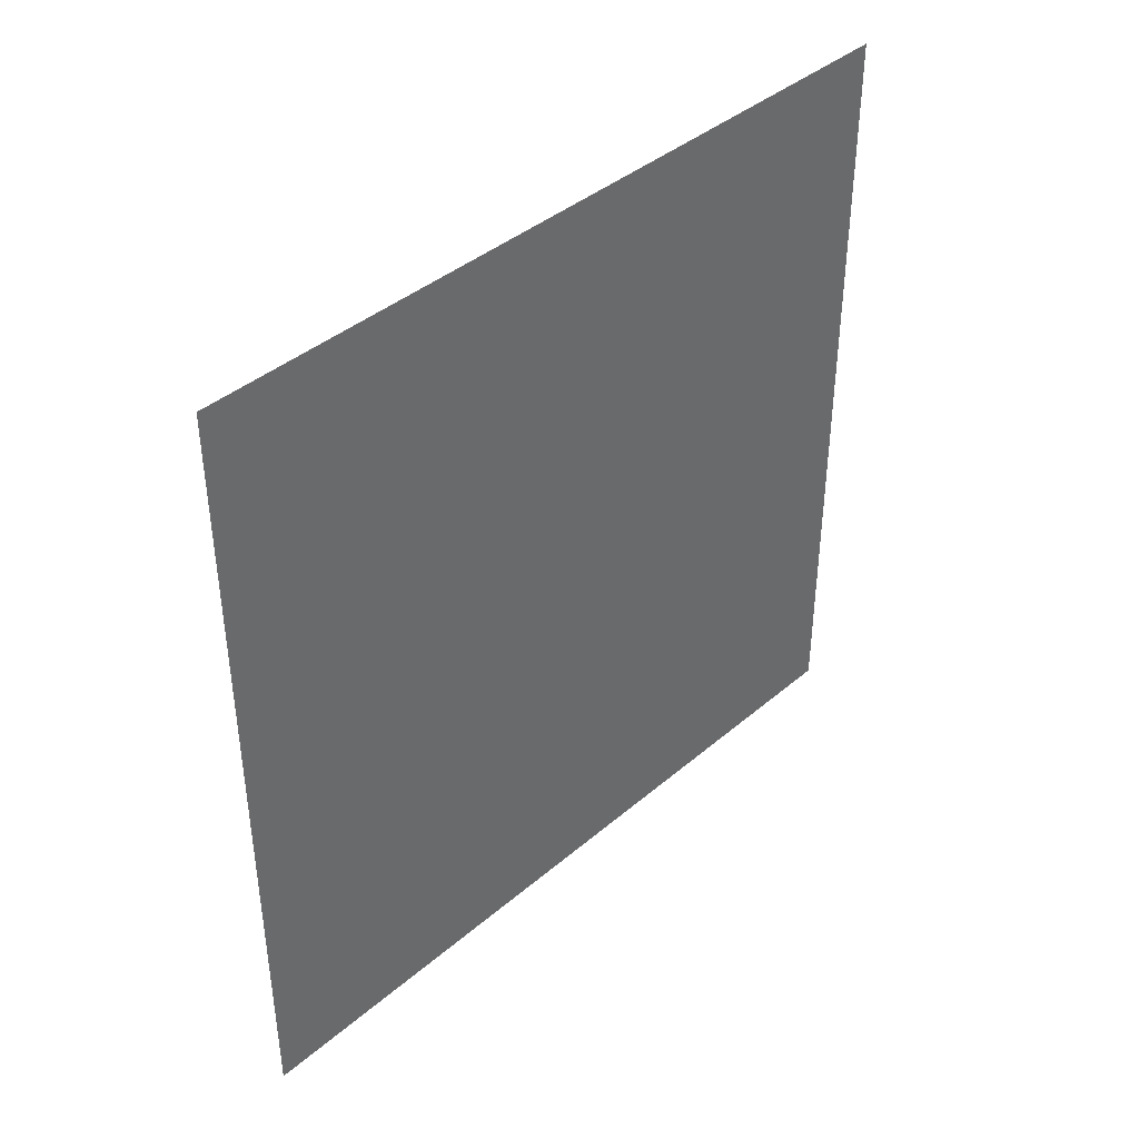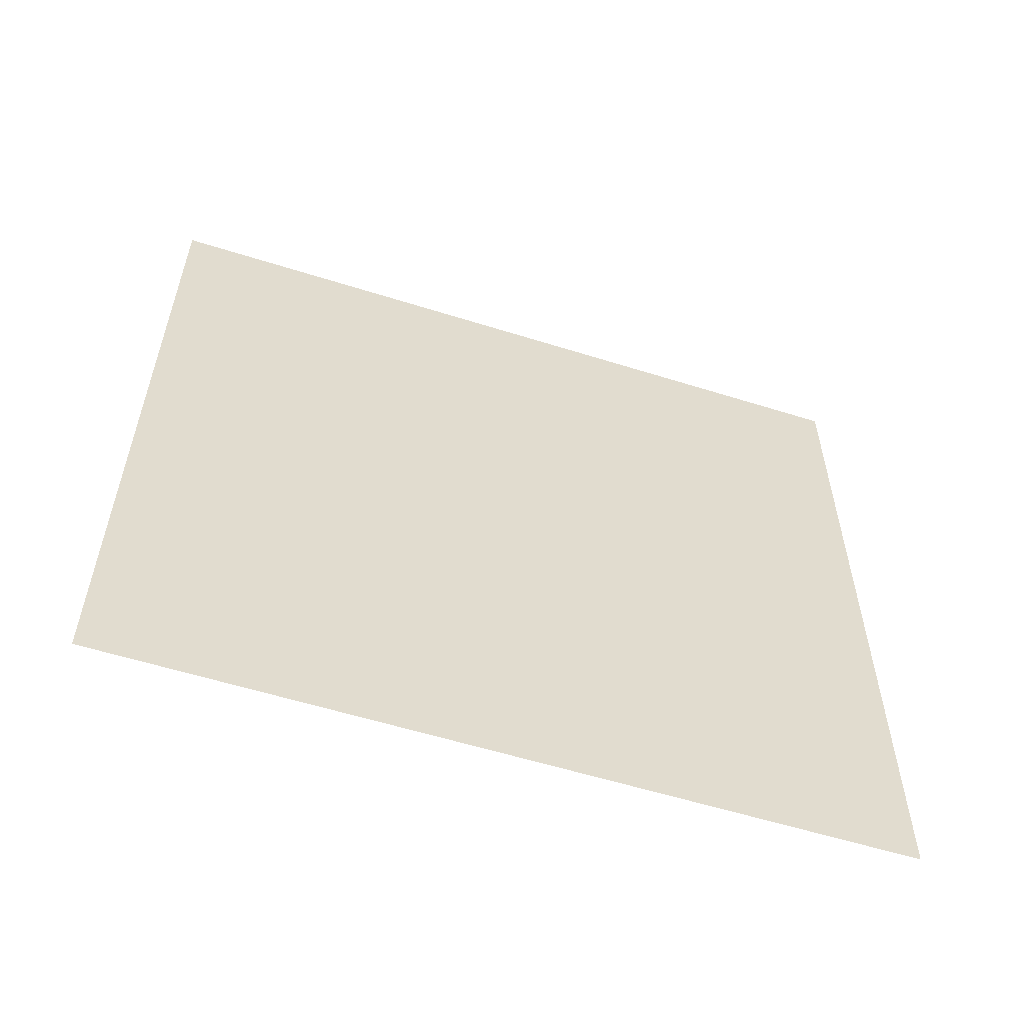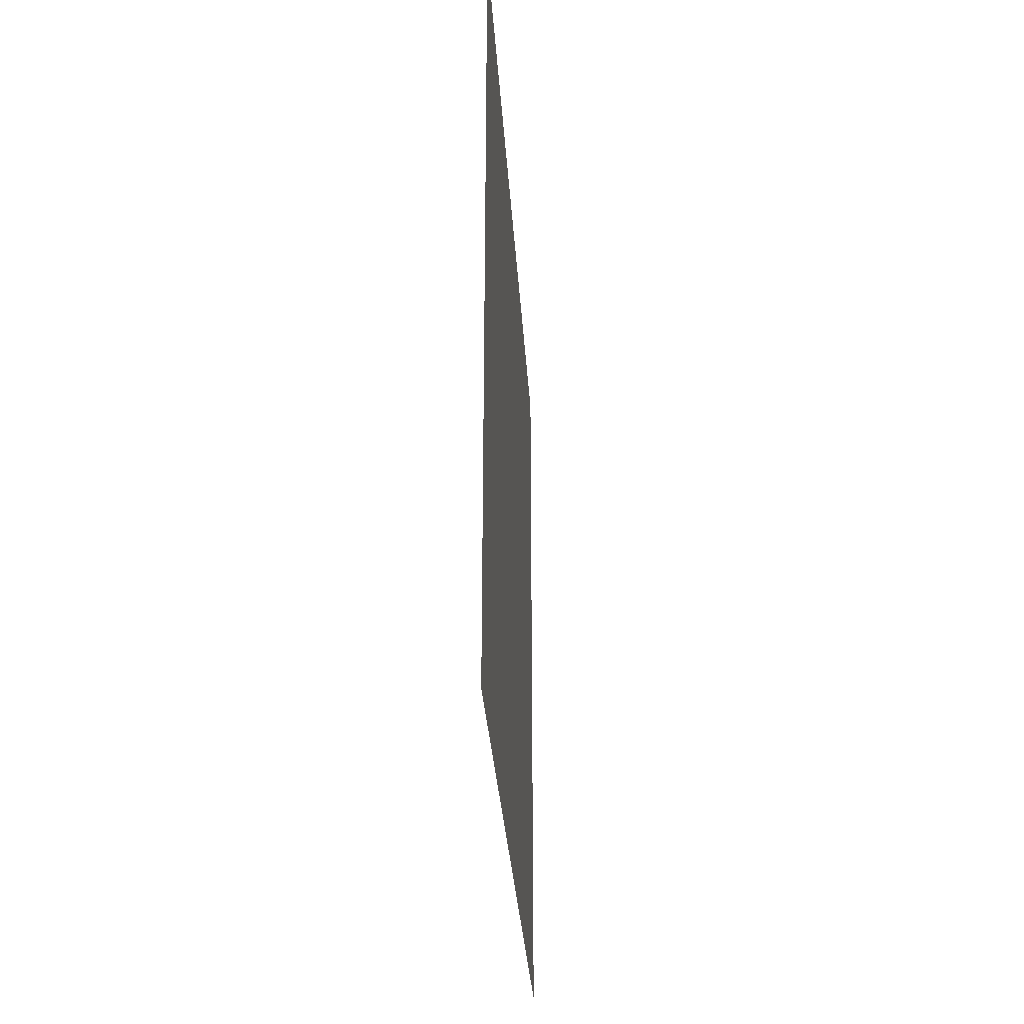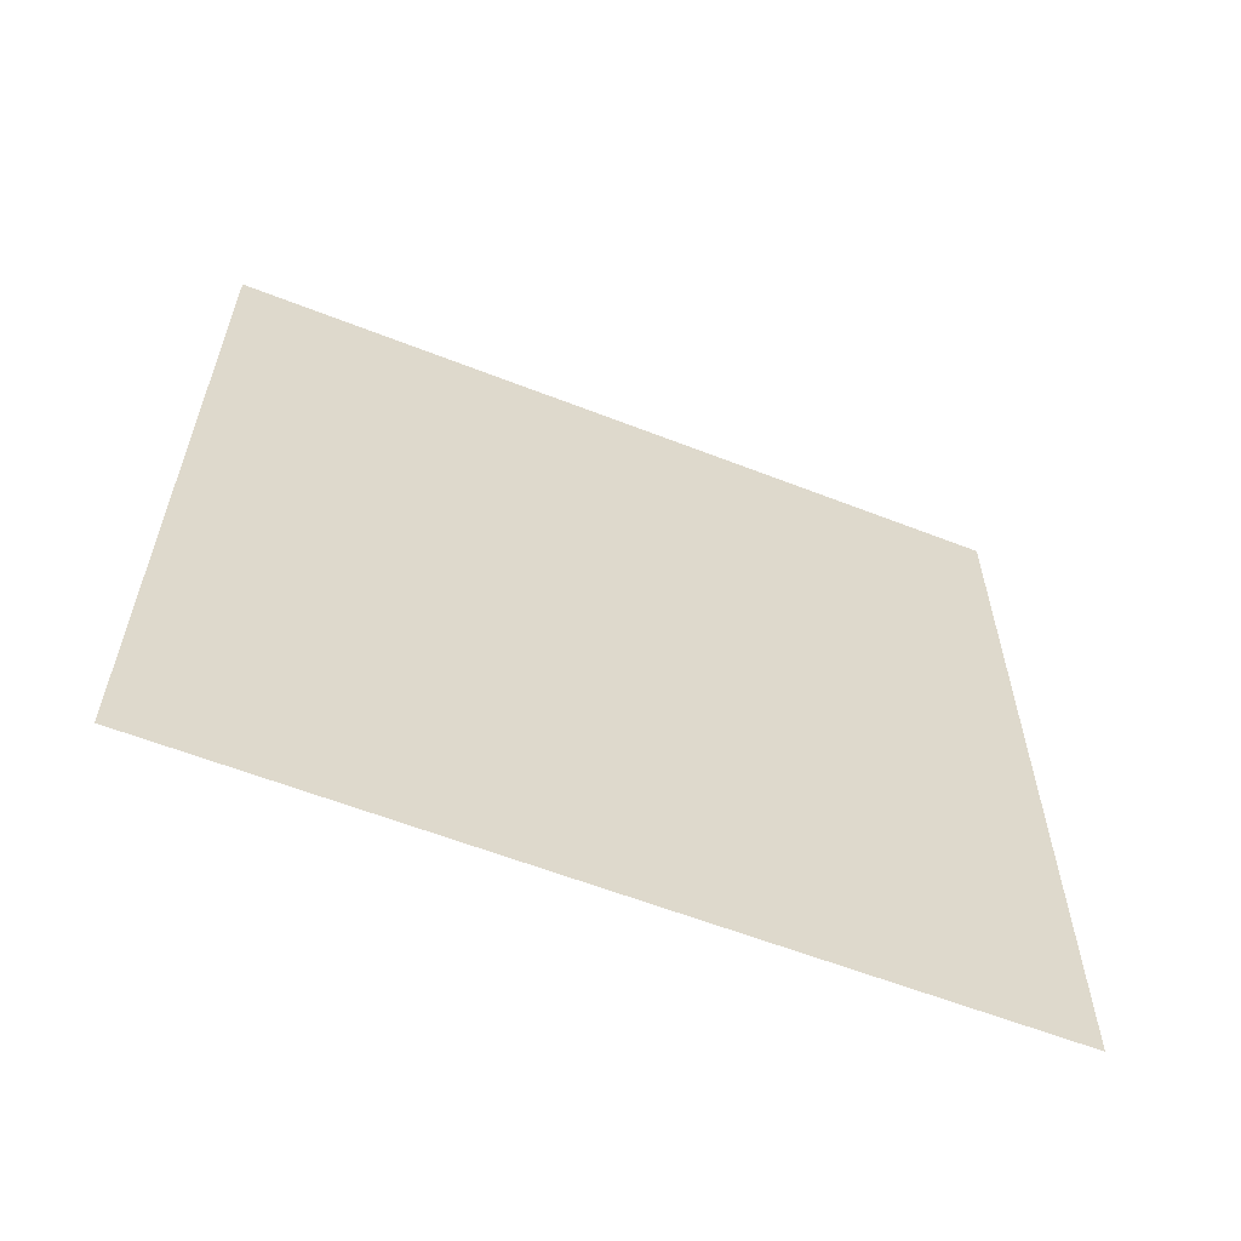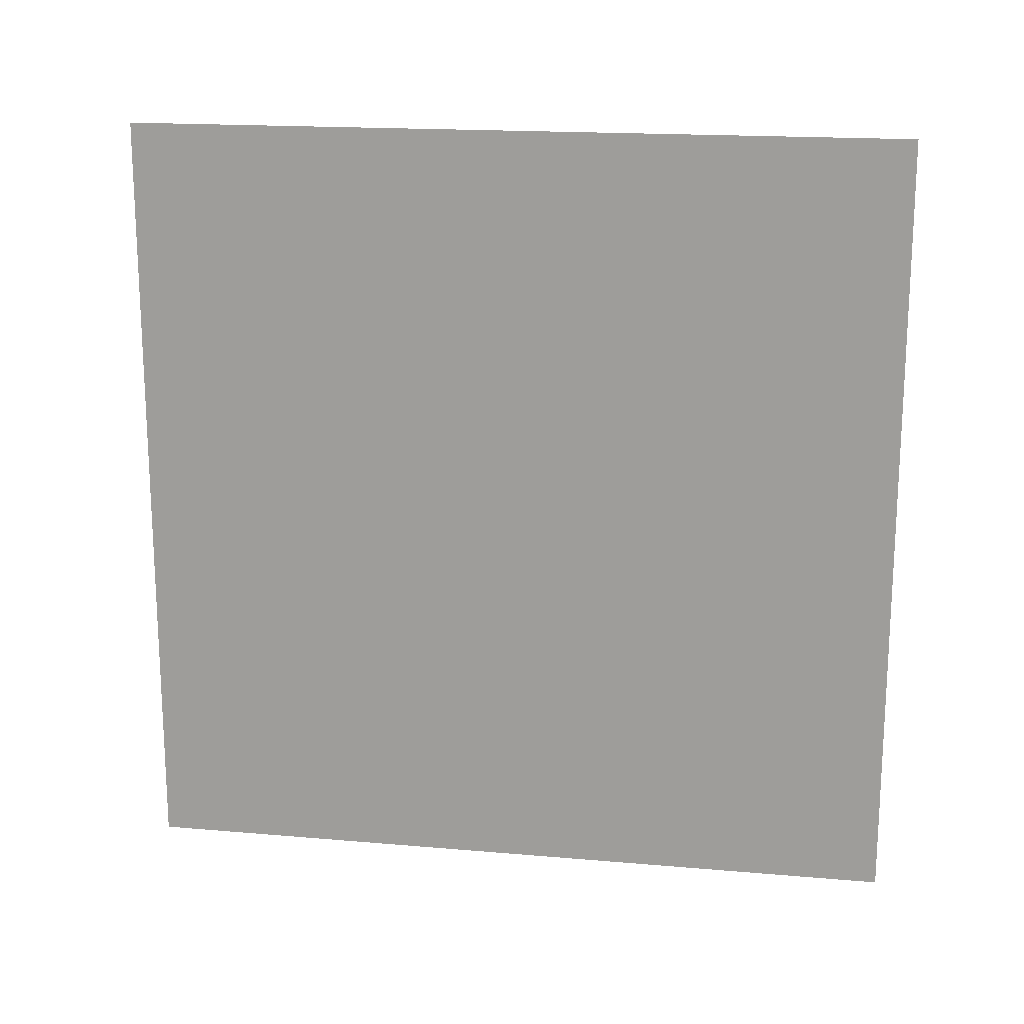
<metadata>
{"format":"obj","ext":"obj","renderer":"f3d","projection":"perspective","resolution":1024,"background":"white","views":[{"elev":40.5,"azim":43.9,"up":"+Z"},{"elev":-56.9,"azim":71.8,"up":"+Z"},{"elev":-30.7,"azim":3.5,"up":"+Y"},{"elev":-59.8,"azim":-111.9,"up":"+Y"},{"elev":17.4,"azim":99.8,"up":"+Z"}]}
</metadata>
<code>
o object_1
v -1000 -1000 -1000
v -1000 1000 -1000
v -1000 -1000 1000
v -1000 1000 1000
f 4 2 1 3

</code>
